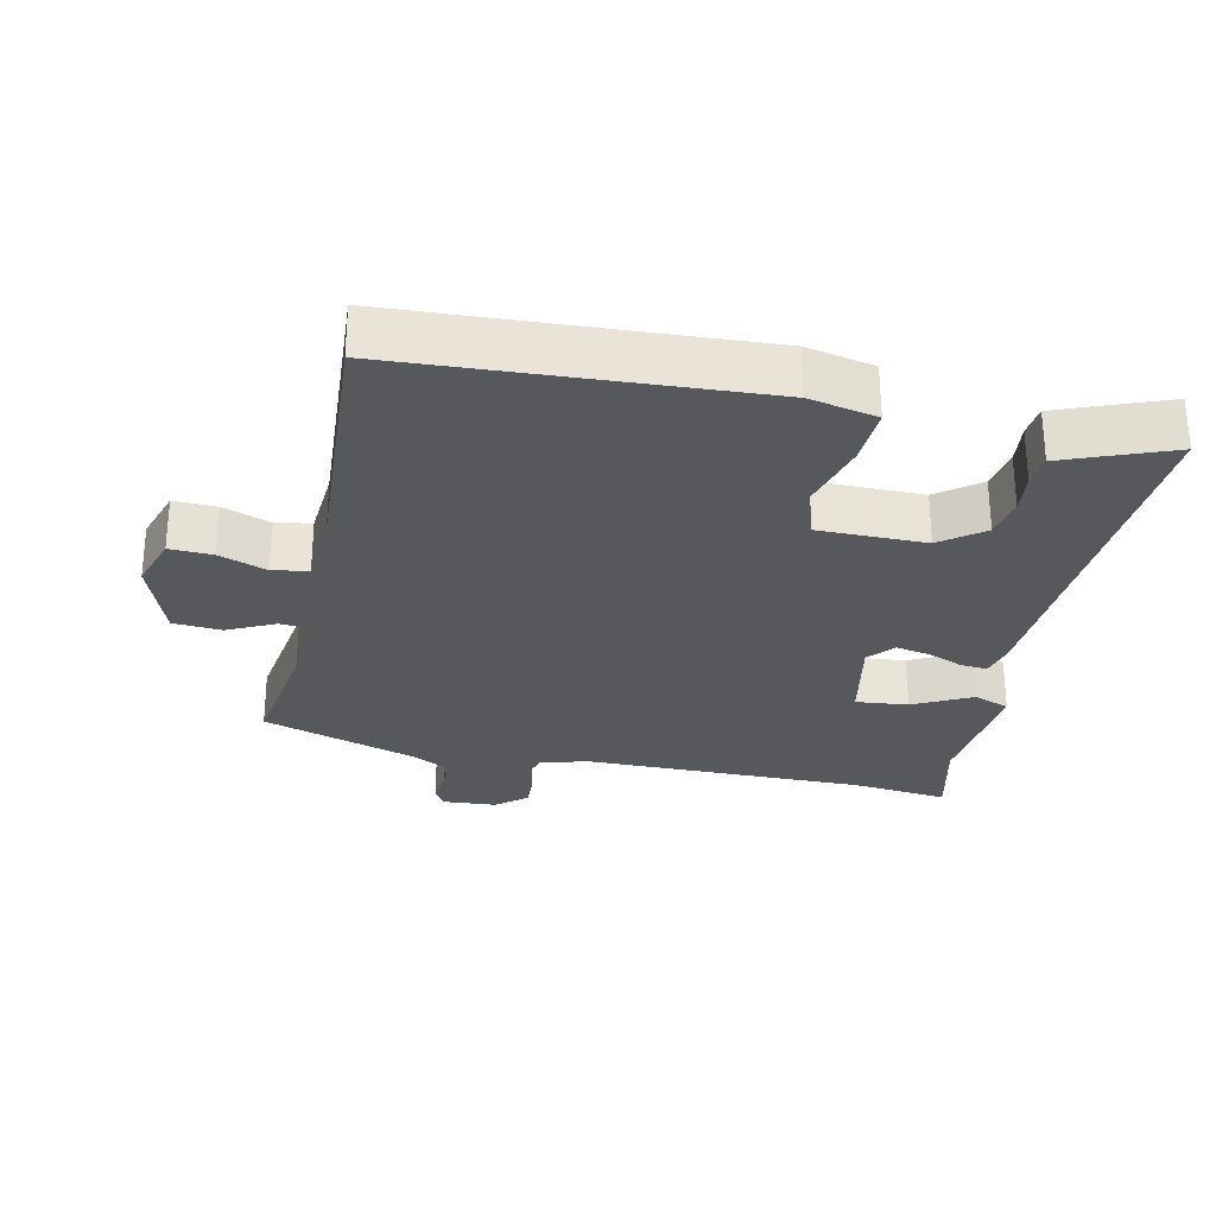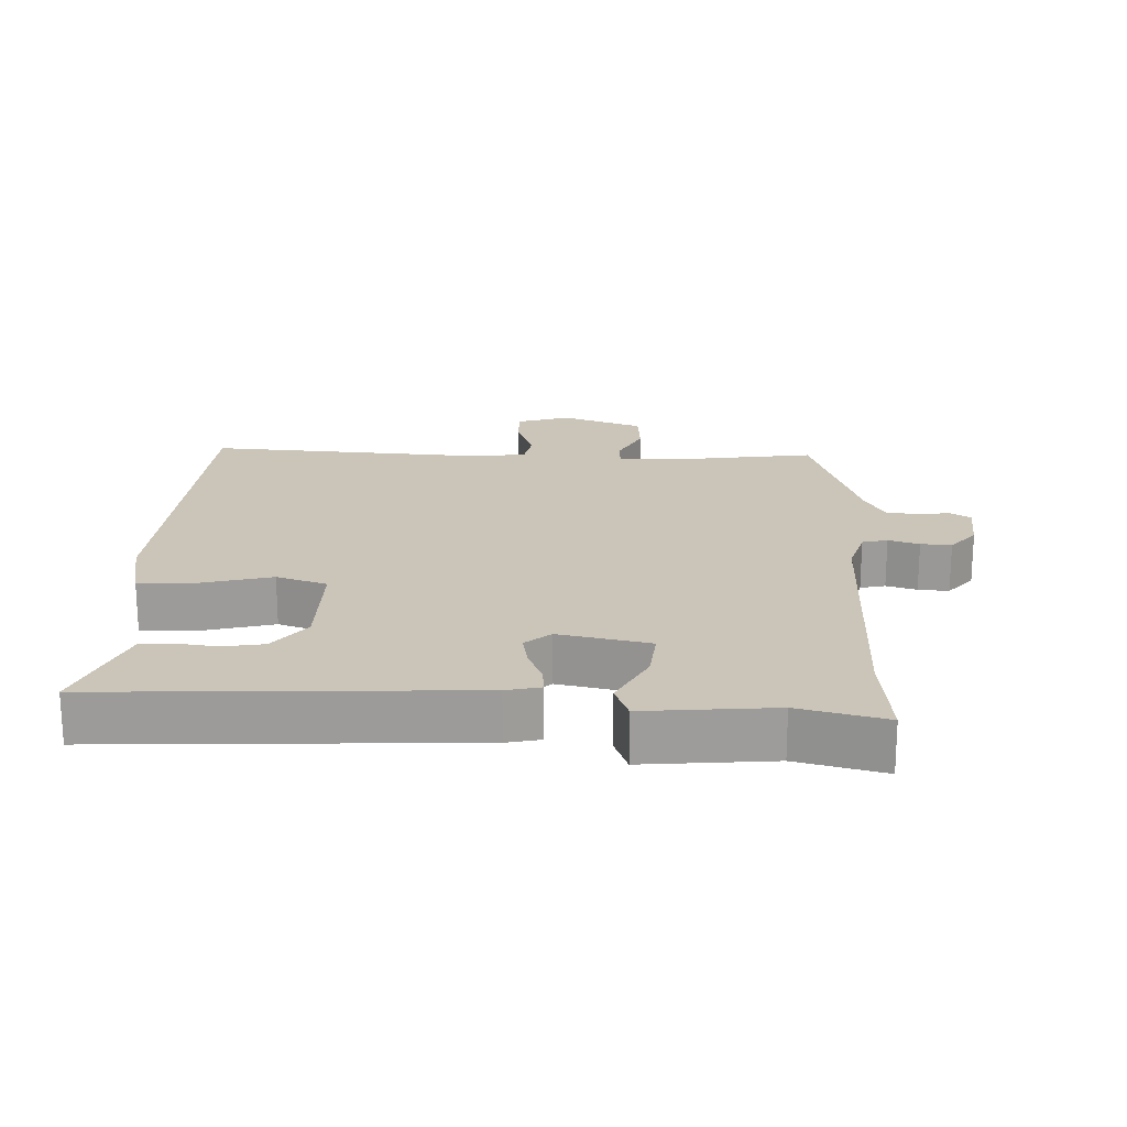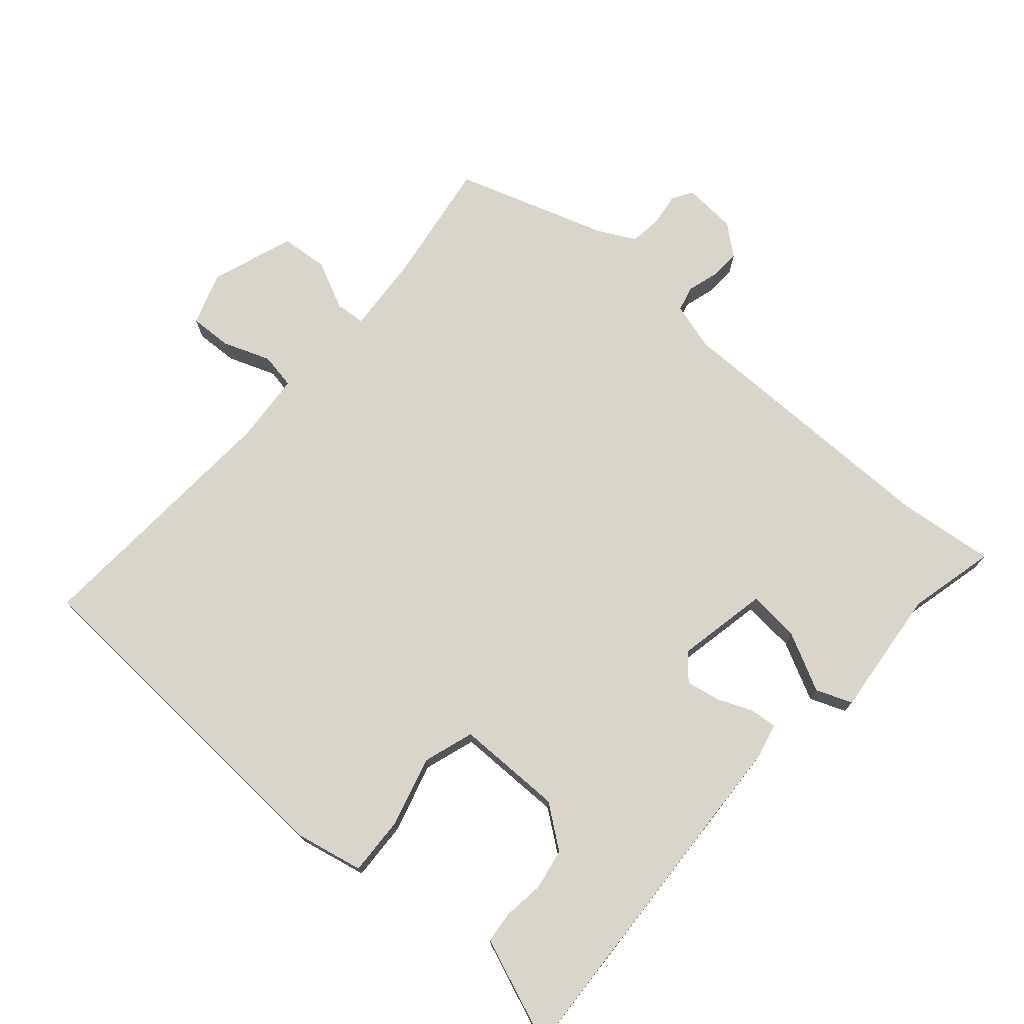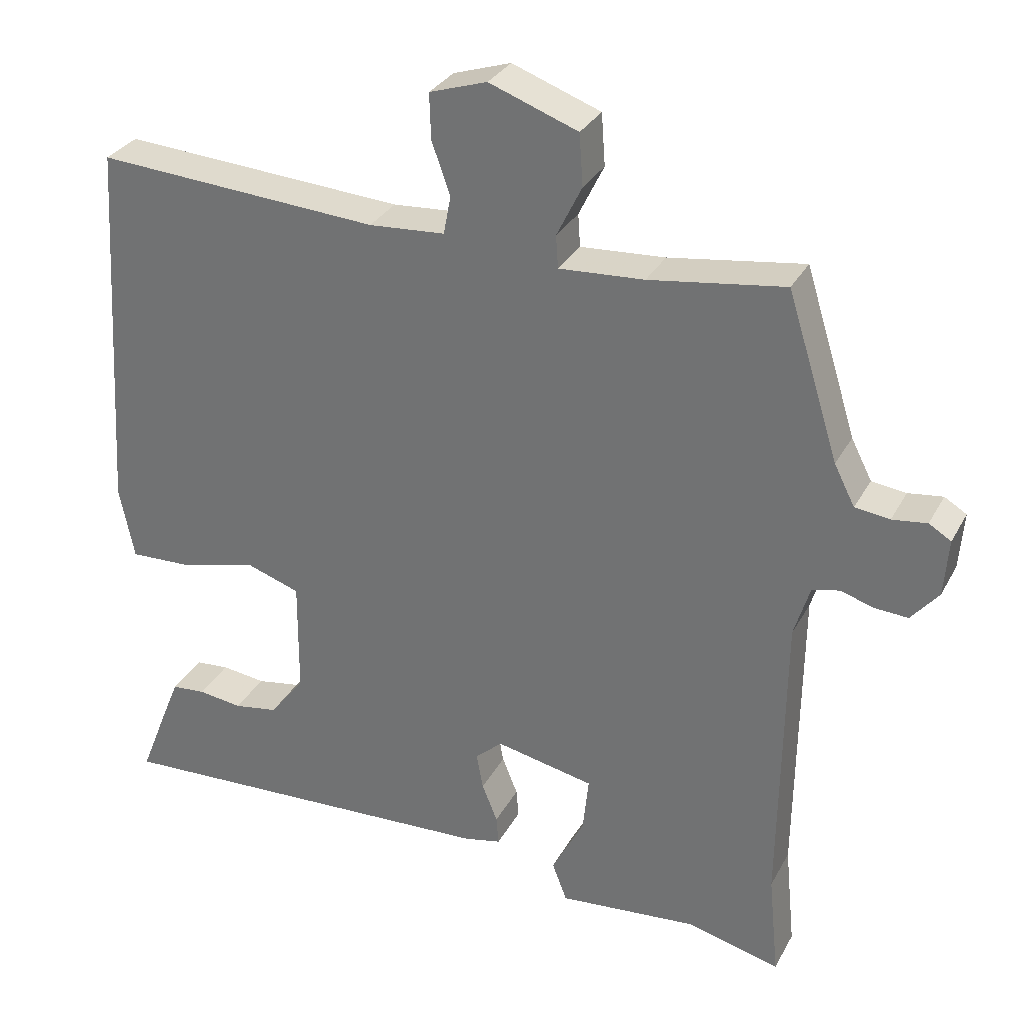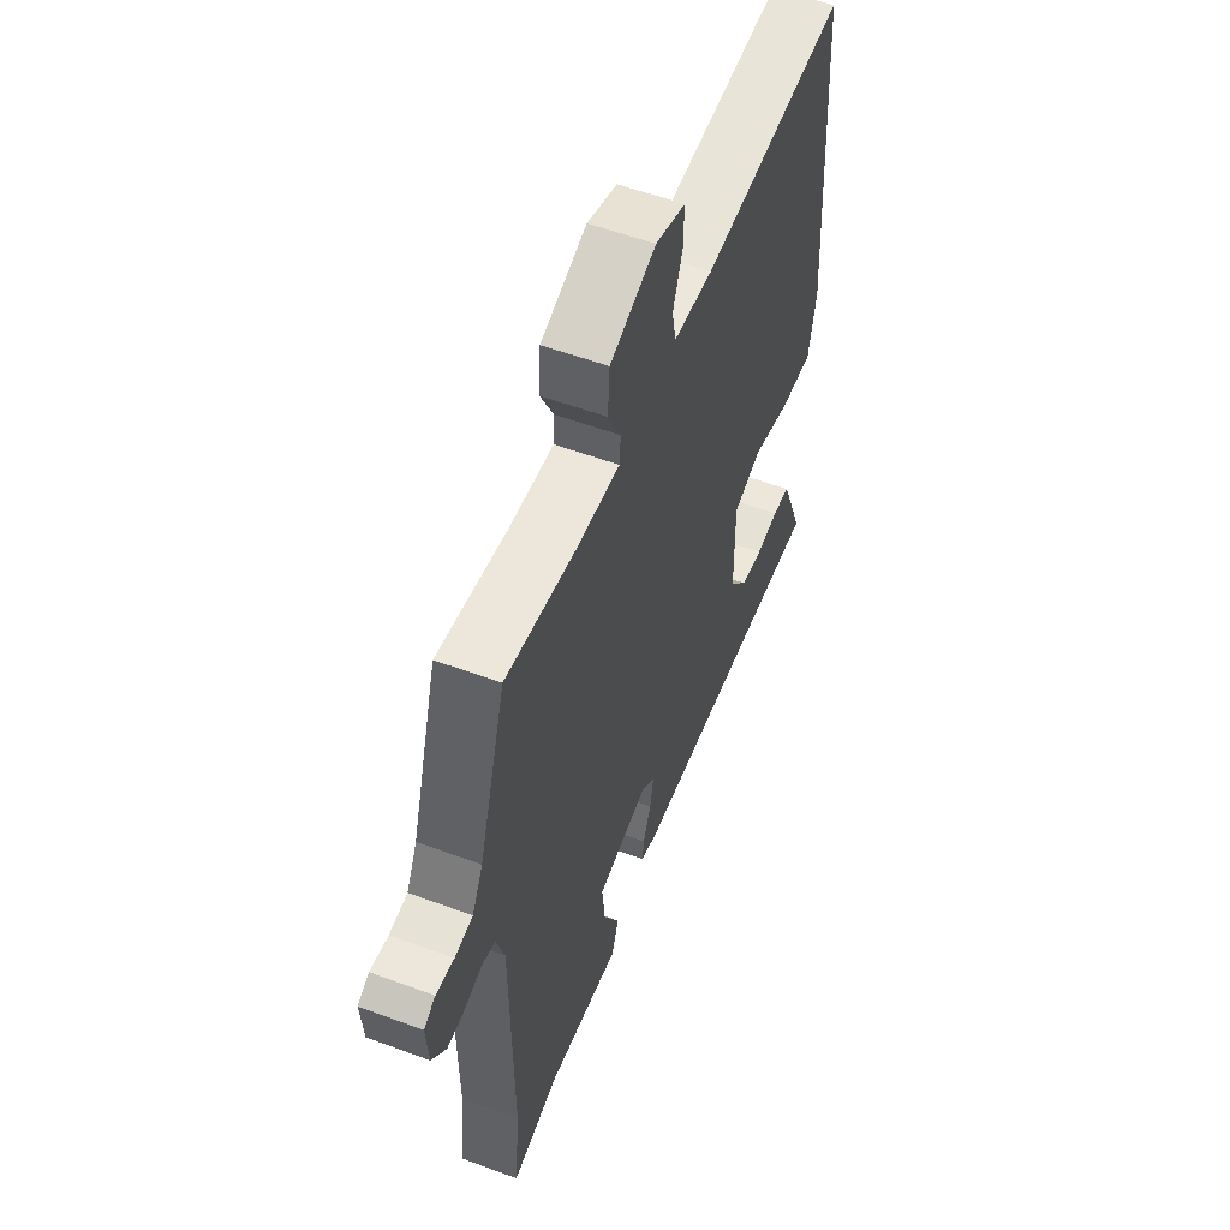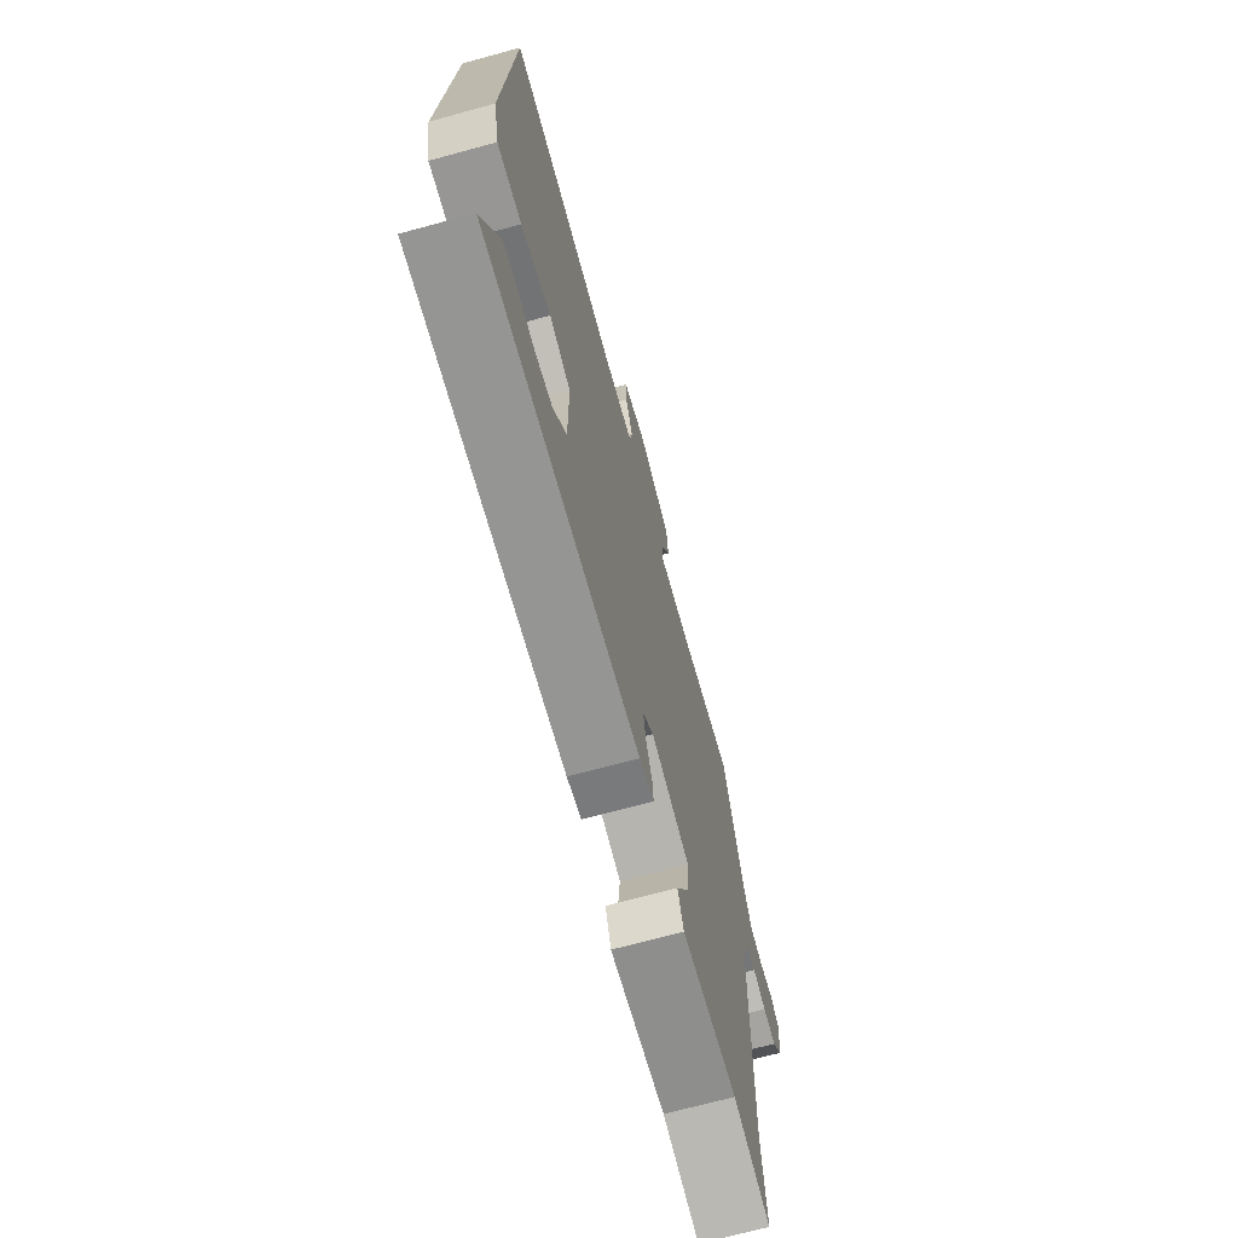
<metadata>
{"format":"obj","ext":"obj","renderer":"f3d","projection":"perspective","resolution":1024,"background":"white","views":[{"elev":-28.4,"azim":77.4,"up":"+Y"},{"elev":20.3,"azim":-178.0,"up":"+Y"},{"elev":74.2,"azim":130.5,"up":"+Y"},{"elev":30.7,"azim":-155.9,"up":"+Z"},{"elev":55.6,"azim":-68.7,"up":"+Z"},{"elev":-69.7,"azim":105.3,"up":"+Z"}]}
</metadata>
<code>
v 0.503 0.07 -0.488
v -0.033 0.07 -0.464
v -0.083 0.07 -0.453
v -0.08 0.07 -0.414
v -0.059 0.07 -0.362
v -0.05 0.07 -0.312
v -0.087 0.07 -0.28
v -0.22 0.07 -0.308
v -0.212 0.07 -0.384
v -0.168 0.07 -0.468
v -0.188 0.07 -0.521
v -0.377 0.07 -0.504
v -0.504 0.07 -0.536
v -0.49 0.07 -0.395
v -0.495 0.07 0.016
v -0.516 0.07 0.085
v -0.553 0.07 0.094
v -0.598 0.07 0.08
v -0.643 0.07 0.077
v -0.68 0.07 0.121
v -0.686 0.07 0.199
v -0.656 0.07 0.217
v -0.609 0.07 0.211
v -0.562 0.07 0.217
v -0.534 0.07 0.272
v -0.464 0.07 0.495
v -0.281 0.07 0.469
v -0.166 0.07 0.462
v -0.163 0.07 0.506
v -0.197 0.07 0.575
v -0.192 0.07 0.645
v -0.072 0.07 0.689
v 0.006 0.07 0.664
v 0.004 0.07 0.602
v -0.021 0.07 0.532
v -0.011 0.07 0.48
v 0.092 0.07 0.473
v 0.477 0.07 0.499
v 0.509 0.07 -0.016
v 0.489 0.07 -0.115
v 0.404 0.07 -0.112
v 0.301 0.07 -0.085
v 0.227 0.07 -0.11
v 0.228 0.07 -0.266
v 0.275 0.07 -0.327
v 0.335 0.07 -0.337
v 0.395 0.07 -0.329
v 0.441 0.07 -0.333
v 0.461 0.07 -0.382
v 0.503 0 -0.488
v -0.033 0 -0.464
v -0.083 0 -0.453
v -0.08 0 -0.414
v -0.059 0 -0.362
v -0.05 0 -0.312
v -0.087 0 -0.28
v -0.22 0 -0.308
v -0.212 0 -0.384
v -0.168 0 -0.468
v -0.188 0 -0.521
v -0.377 0 -0.504
v -0.504 0 -0.536
v -0.49 0 -0.395
v -0.495 0 0.016
v -0.516 0 0.085
v -0.553 0 0.094
v -0.598 0 0.08
v -0.643 0 0.077
v -0.68 0 0.121
v -0.686 0 0.199
v -0.656 0 0.217
v -0.609 0 0.211
v -0.562 0 0.217
v -0.534 0 0.272
v -0.464 0 0.495
v -0.281 0 0.469
v -0.166 0 0.462
v -0.163 0 0.506
v -0.197 0 0.575
v -0.192 0 0.645
v -0.072 0 0.689
v 0.006 0 0.664
v 0.004 0 0.602
v -0.021 0 0.532
v -0.011 0 0.48
v 0.092 0 0.473
v 0.477 0 0.499
v 0.509 0 -0.016
v 0.489 0 -0.115
v 0.404 0 -0.112
v 0.301 0 -0.085
v 0.227 0 -0.11
v 0.228 0 -0.266
v 0.275 0 -0.327
v 0.335 0 -0.337
v 0.395 0 -0.329
v 0.441 0 -0.333
v 0.461 0 -0.382
f 2 3 4
f 1 2 4
f 49 1 4
f 48 49 4
f 47 48 4
f 46 47 4
f 45 46 4 5
f 44 45 5 6
f 43 44 6 7
f 40 41 42
f 39 40 42
f 38 39 42
f 37 38 42
f 36 37 42 43
f 33 34 35
f 32 33 35
f 31 32 35
f 30 31 35
f 29 30 35
f 28 29 35 36
f 25 26 27
f 24 25 27 28
f 21 22 23
f 20 21 23
f 19 20 23
f 18 19 23
f 17 18 23
f 16 17 23 24
f 12 13 14
f 12 14 15
f 11 12 15
f 10 11 15
f 9 10 15
f 8 9 15 16
f 28 36 43
f 24 28 43
f 16 24 43
f 8 16 43
f 7 8 43
f 53 52 51
f 53 51 50
f 53 50 98
f 53 98 97
f 53 97 96
f 53 96 95
f 54 53 95 94
f 55 54 94 93
f 56 55 93 92
f 91 90 89
f 91 89 88
f 91 88 87
f 91 87 86
f 92 91 86 85
f 84 83 82
f 84 82 81
f 84 81 80
f 84 80 79
f 84 79 78
f 85 84 78 77
f 76 75 74
f 77 76 74 73
f 72 71 70
f 72 70 69
f 72 69 68
f 72 68 67
f 72 67 66
f 73 72 66 65
f 63 62 61
f 64 63 61
f 64 61 60
f 64 60 59
f 64 59 58
f 65 64 58 57
f 92 85 77
f 92 77 73
f 92 73 65
f 92 65 57
f 92 57 56
f 1 50 51 2
f 2 51 52 3
f 3 52 53 4
f 4 53 54 5
f 5 54 55 6
f 6 55 56 7
f 7 56 57 8
f 8 57 58 9
f 9 58 59 10
f 10 59 60 11
f 11 60 61 12
f 12 61 62 13
f 13 62 63 14
f 14 63 64 15
f 15 64 65 16
f 16 65 66 17
f 17 66 67 18
f 18 67 68 19
f 19 68 69 20
f 20 69 70 21
f 21 70 71 22
f 22 71 72 23
f 23 72 73 24
f 24 73 74 25
f 25 74 75 26
f 26 75 76 27
f 27 76 77 28
f 28 77 78 29
f 29 78 79 30
f 30 79 80 31
f 31 80 81 32
f 32 81 82 33
f 33 82 83 34
f 34 83 84 35
f 35 84 85 36
f 36 85 86 37
f 37 86 87 38
f 38 87 88 39
f 39 88 89 40
f 40 89 90 41
f 41 90 91 42
f 42 91 92 43
f 43 92 93 44
f 44 93 94 45
f 45 94 95 46
f 46 95 96 47
f 47 96 97 48
f 48 97 98 49
f 49 98 50 1

</code>
